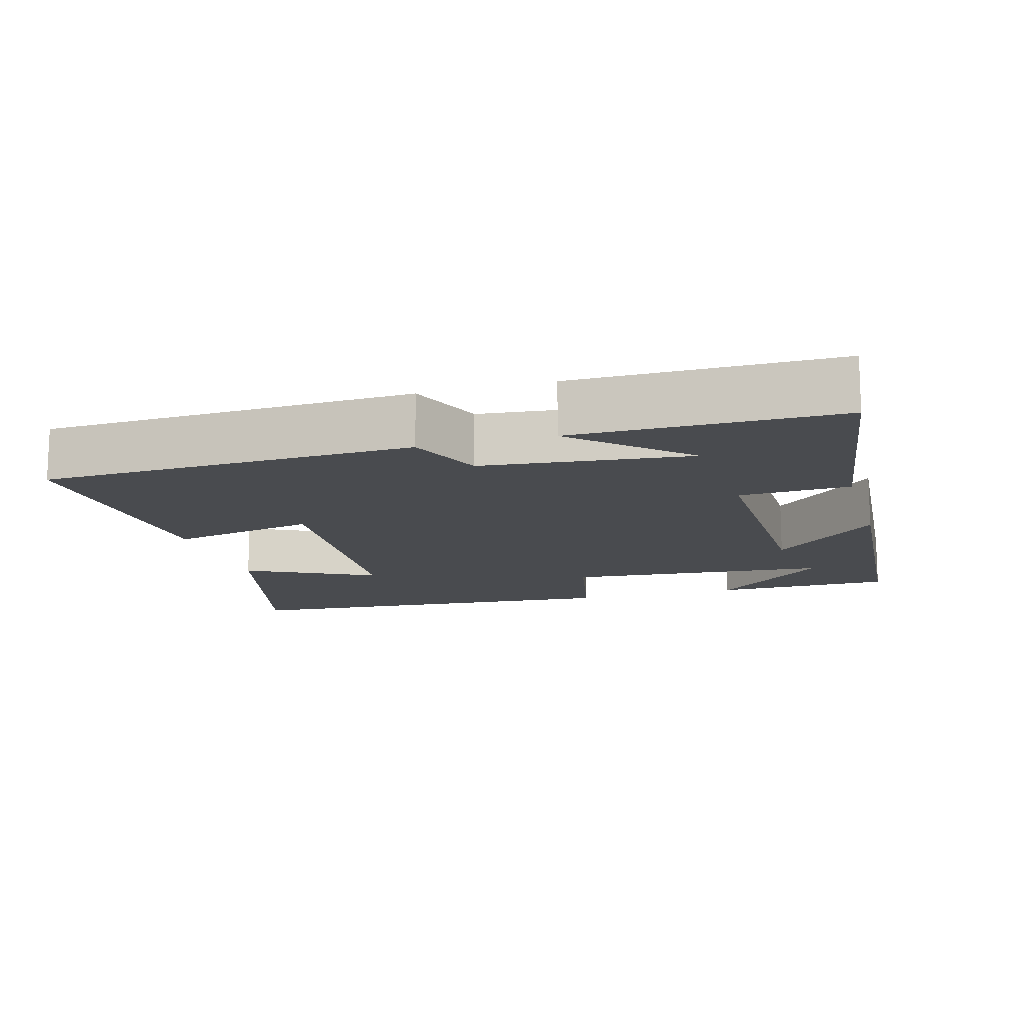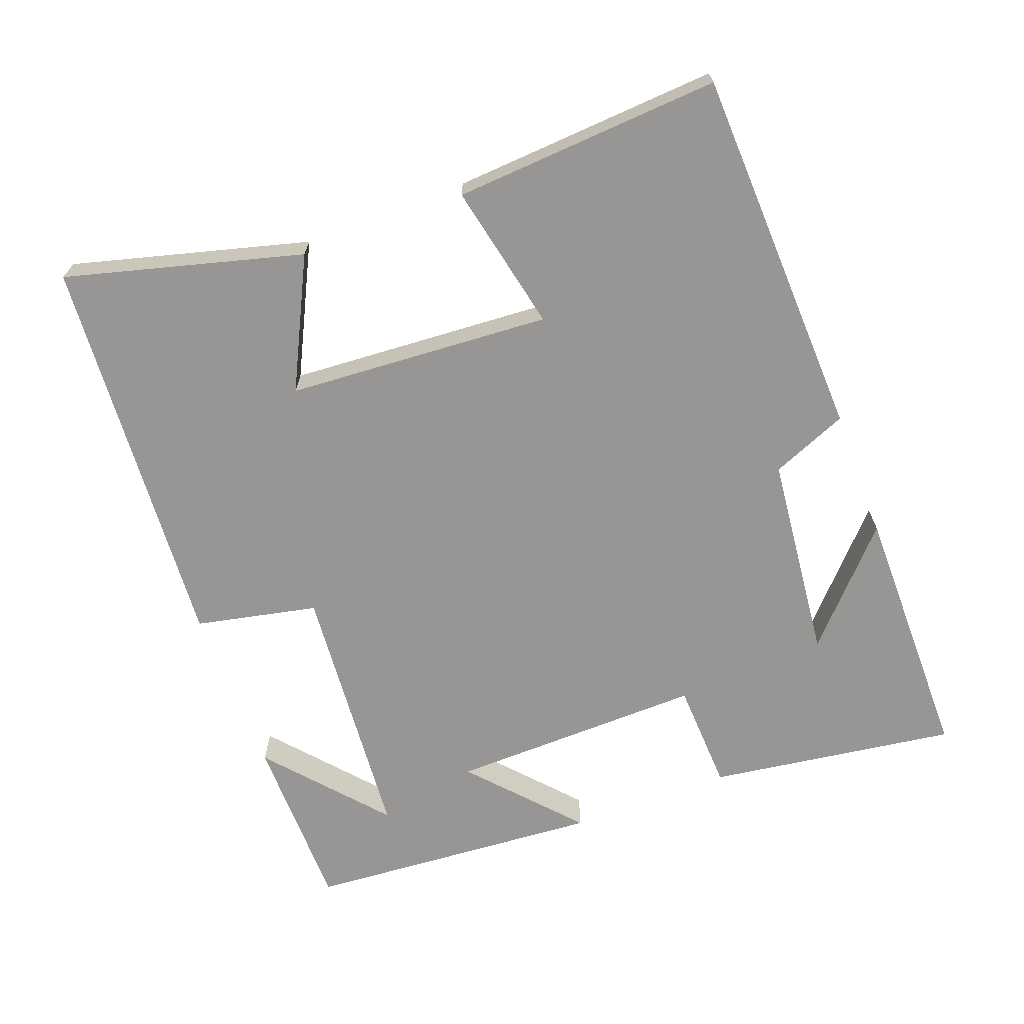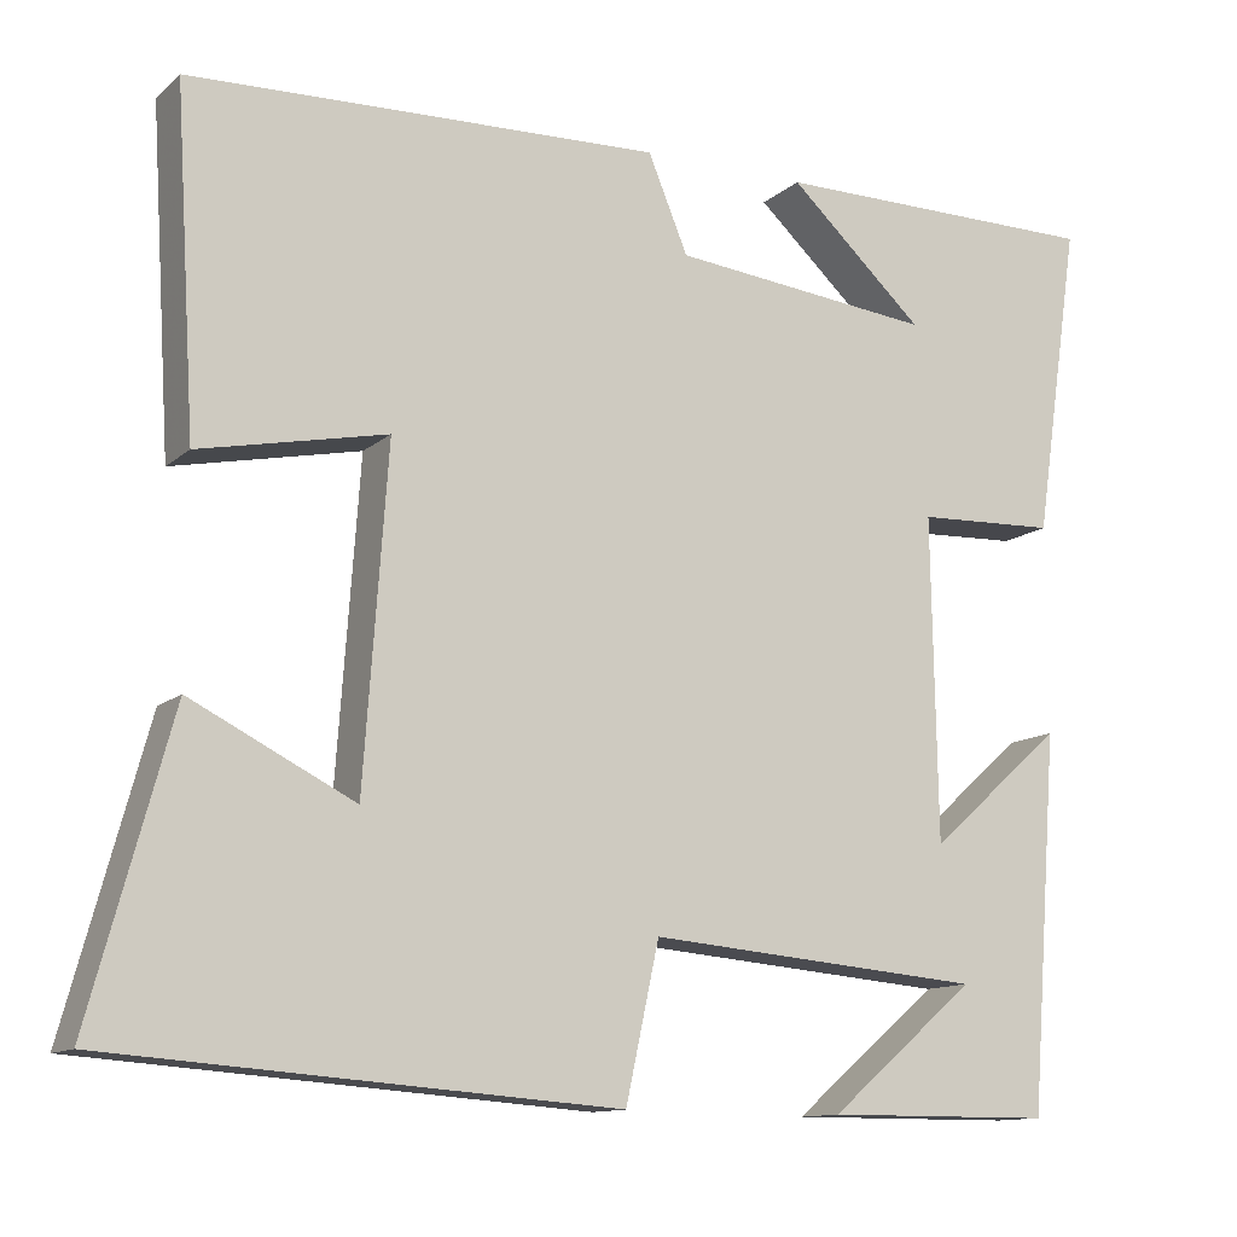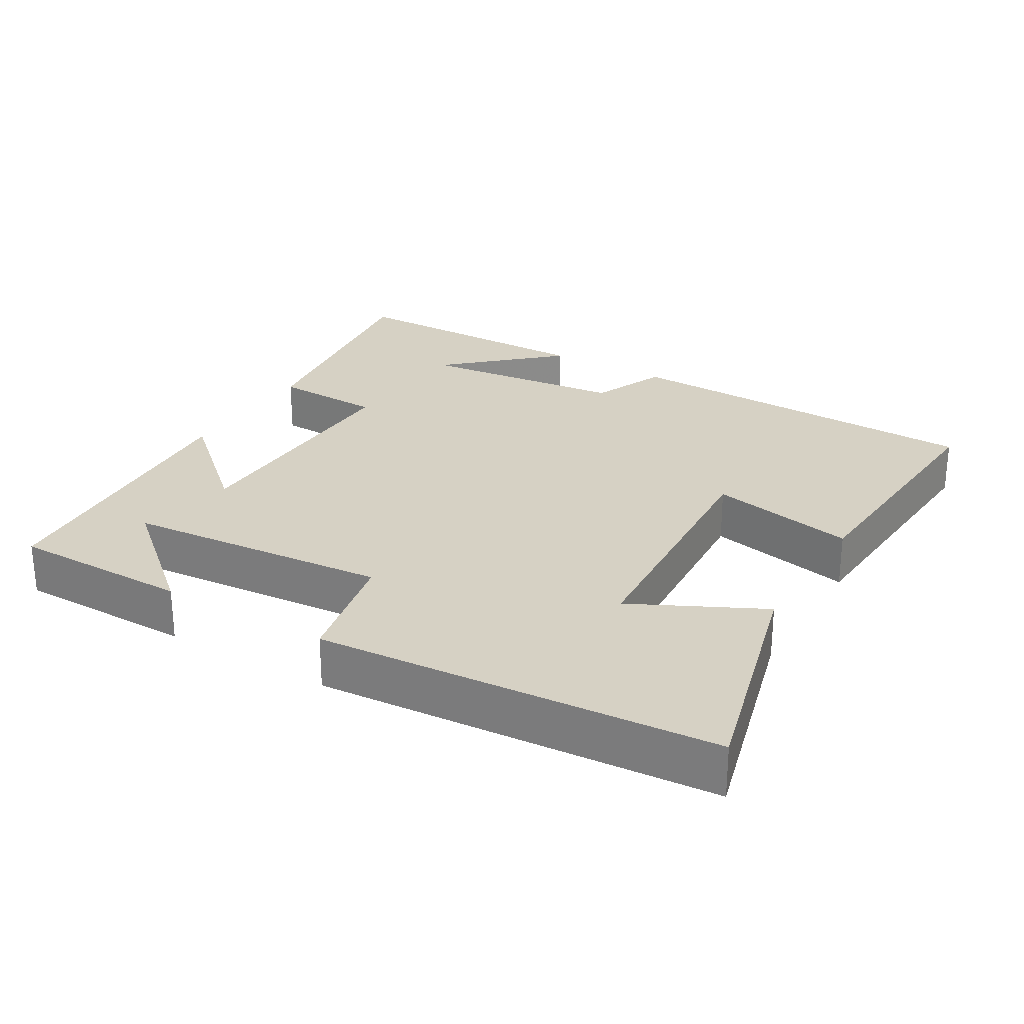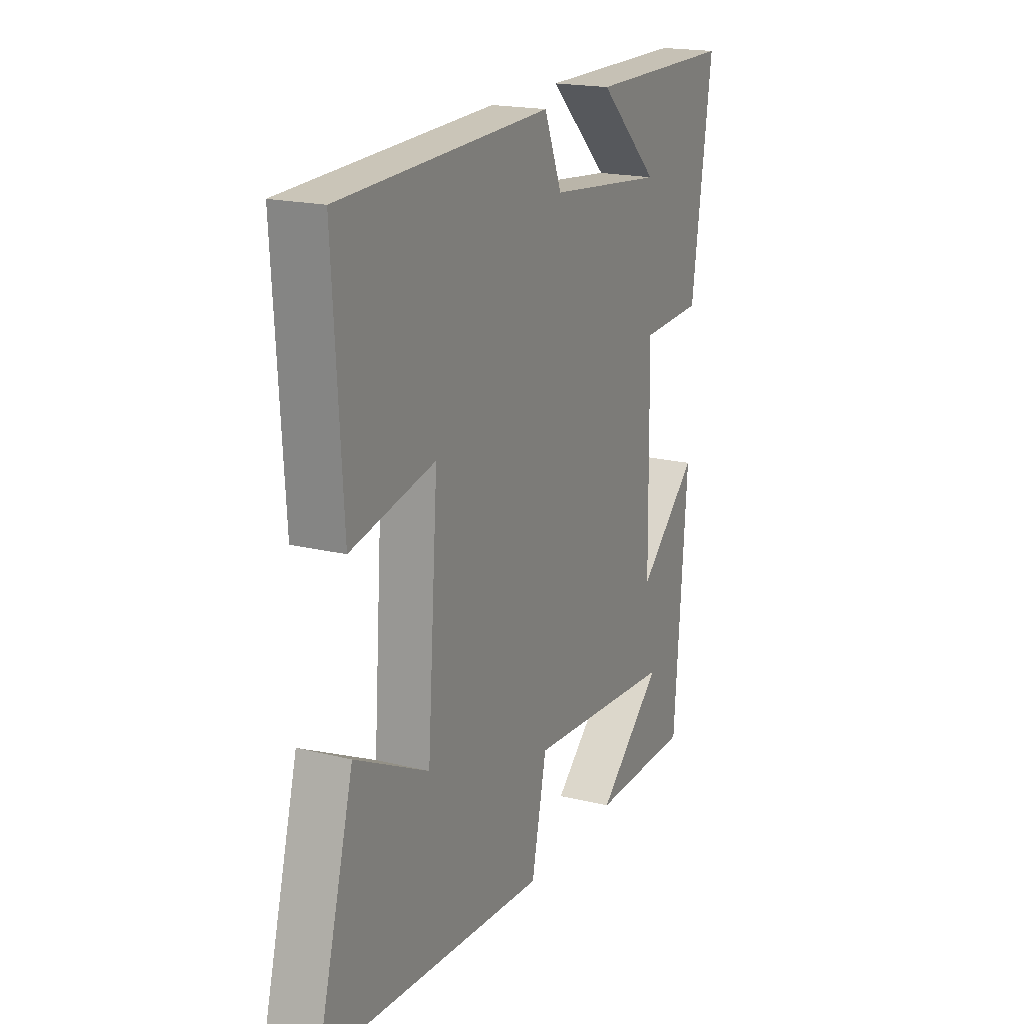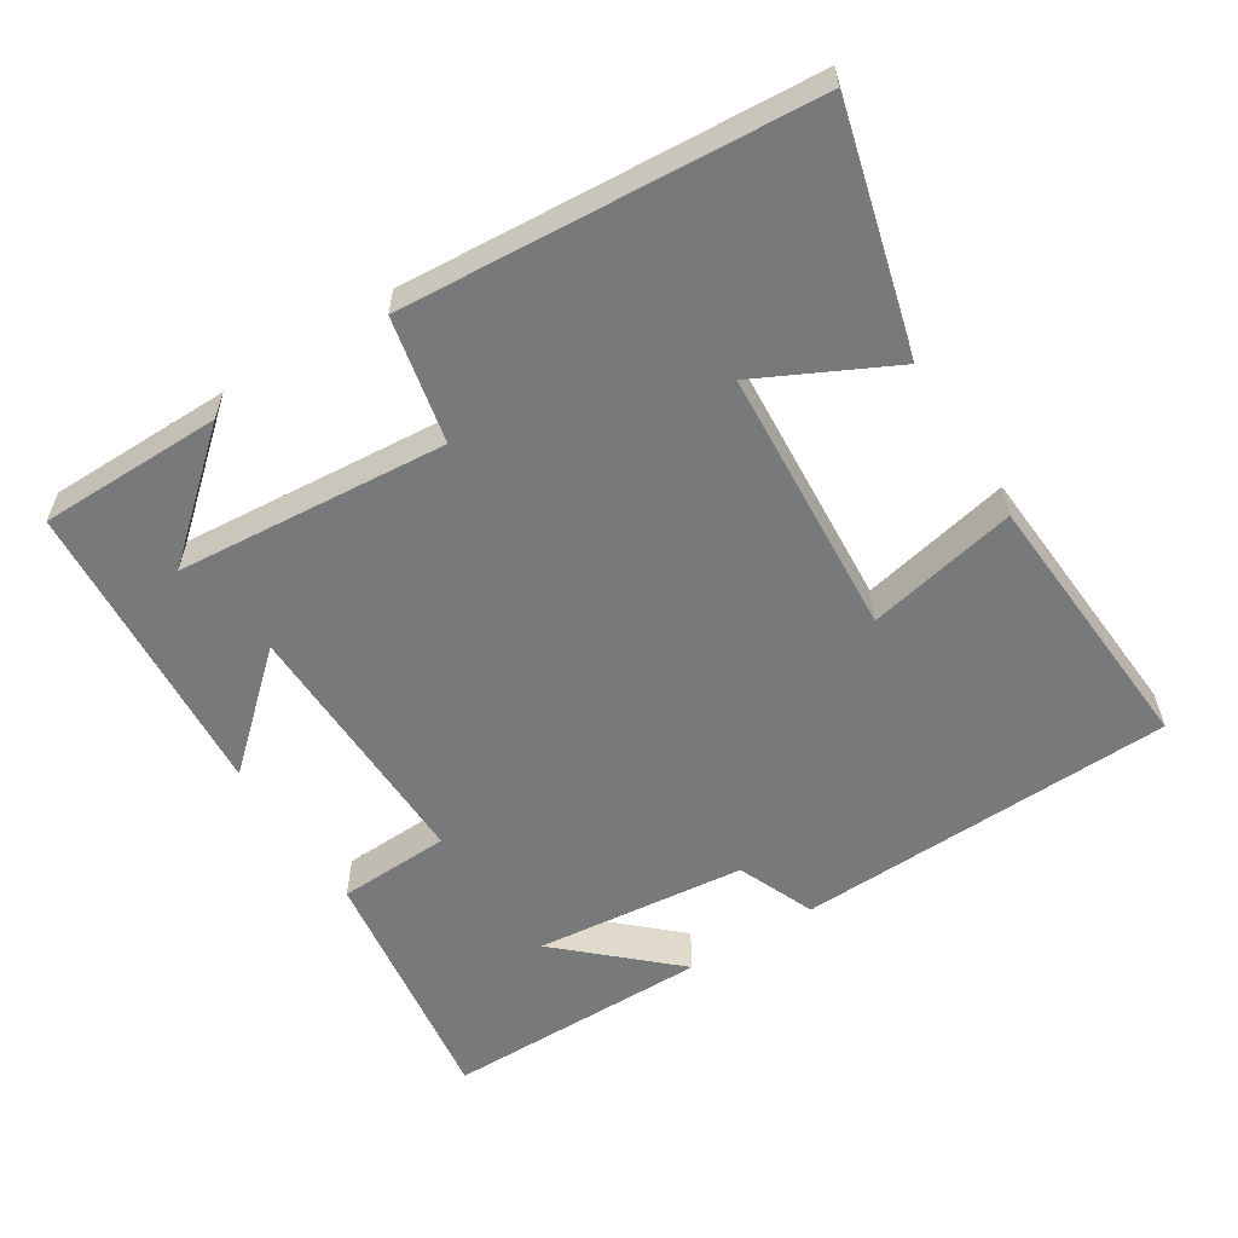
<metadata>
{"format":"obj","ext":"obj","renderer":"f3d","projection":"perspective","resolution":1024,"background":"white","views":[{"elev":-13.7,"azim":16.1,"up":"+Y"},{"elev":-67.8,"azim":-69.2,"up":"+Y"},{"elev":-12.2,"azim":-28.4,"up":"+Z"},{"elev":26.6,"azim":-149.1,"up":"+Y"},{"elev":19.0,"azim":-64.8,"up":"+Z"},{"elev":-57.7,"azim":-147.5,"up":"+Y"}]}
</metadata>
<code>
v -0.59 0.07 -0.458
v -0.5 0.07 -0.128
v -0.319 0.07 -0.219
v -0.293 0.07 0.151
v -0.5 0.07 0.108
v -0.523 0.07 0.483
v -0.001 0.07 0.5
v 0.043 0.07 0.393
v 0.333 0.07 0.361
v 0.183 0.07 0.5
v 0.551 0.07 0.498
v 0.5 0.07 0.15
v 0.345 0.07 0.144
v 0.351 0.07 -0.214
v 0.5 0.07 -0.082
v 0.468 0.07 -0.499
v 0.216 0.07 -0.5
v 0.379 0.07 -0.361
v 0.007 0.07 -0.329
v -0.03 0.07 -0.5
v -0.59 0 -0.458
v -0.5 0 -0.128
v -0.319 0 -0.219
v -0.293 0 0.151
v -0.5 0 0.108
v -0.523 0 0.483
v -0.001 0 0.5
v 0.043 0 0.393
v 0.333 0 0.361
v 0.183 0 0.5
v 0.551 0 0.498
v 0.5 0 0.15
v 0.345 0 0.144
v 0.351 0 -0.214
v 0.5 0 -0.082
v 0.468 0 -0.499
v 0.216 0 -0.5
v 0.379 0 -0.361
v 0.007 0 -0.329
v -0.03 0 -0.5
f 19 20 1
f 16 17 18
f 14 15 16 18
f 14 18 19
f 13 14 19 1
f 11 12 13
f 9 10 11
f 9 11 13
f 8 9 13
f 6 7 8
f 5 6 8
f 4 5 8
f 3 4 8 13
f 1 2 3
f 1 3 13
f 21 40 39
f 38 37 36
f 38 36 35 34
f 39 38 34
f 21 39 34 33
f 33 32 31
f 31 30 29
f 33 31 29
f 33 29 28
f 28 27 26
f 28 26 25
f 28 25 24
f 33 28 24 23
f 23 22 21
f 33 23 21
f 1 21 22 2
f 2 22 23 3
f 3 23 24 4
f 4 24 25 5
f 5 25 26 6
f 6 26 27 7
f 7 27 28 8
f 8 28 29 9
f 9 29 30 10
f 10 30 31 11
f 11 31 32 12
f 12 32 33 13
f 13 33 34 14
f 14 34 35 15
f 15 35 36 16
f 16 36 37 17
f 17 37 38 18
f 18 38 39 19
f 19 39 40 20
f 20 40 21 1

</code>
